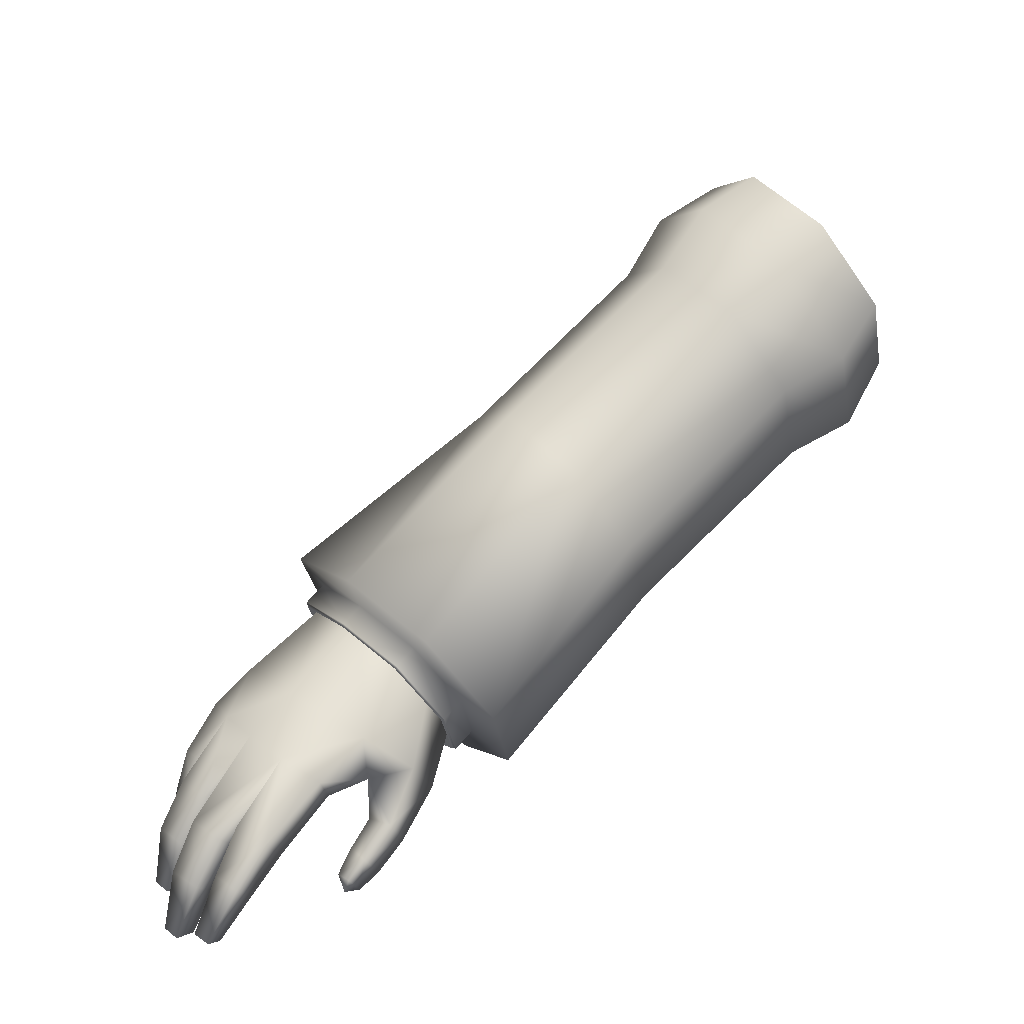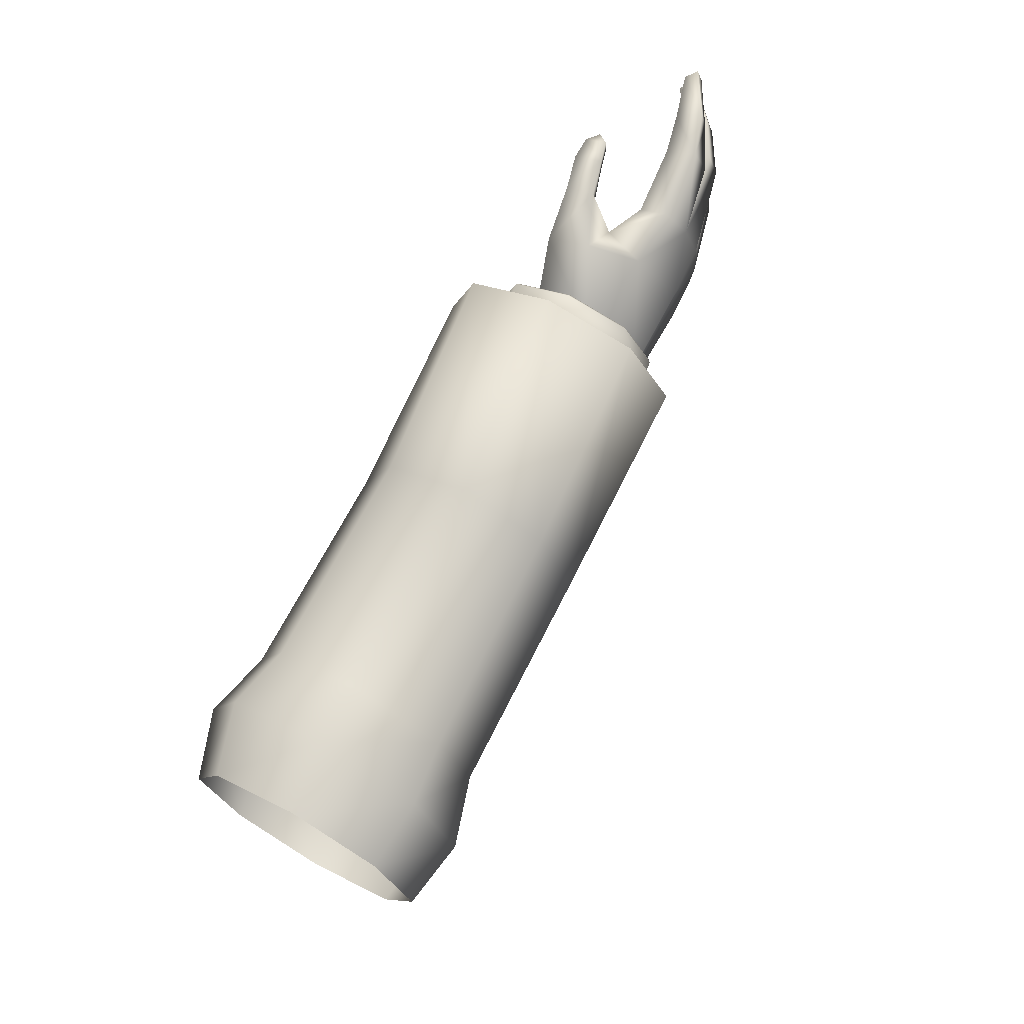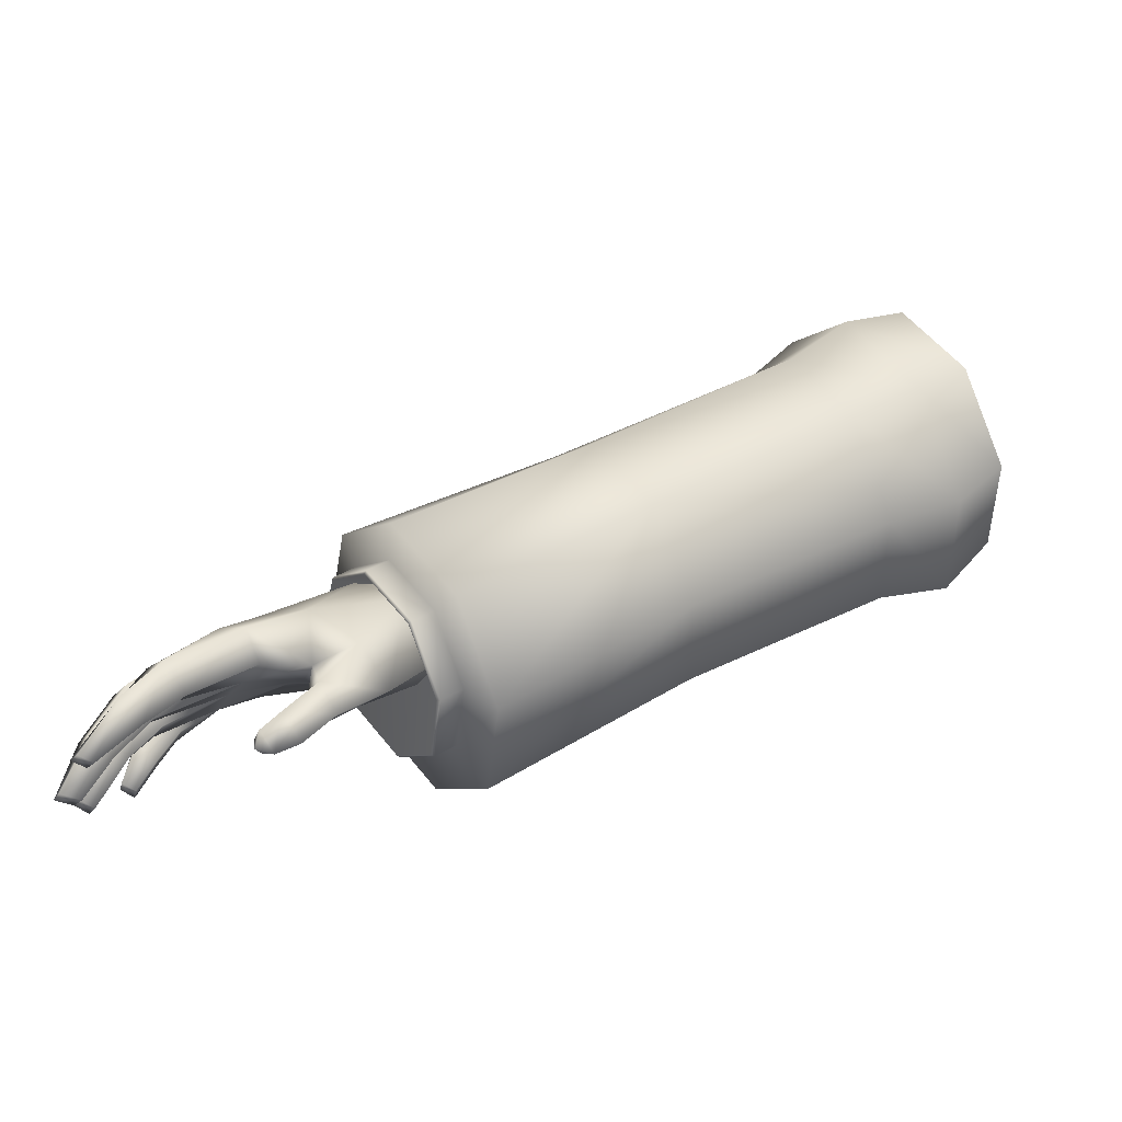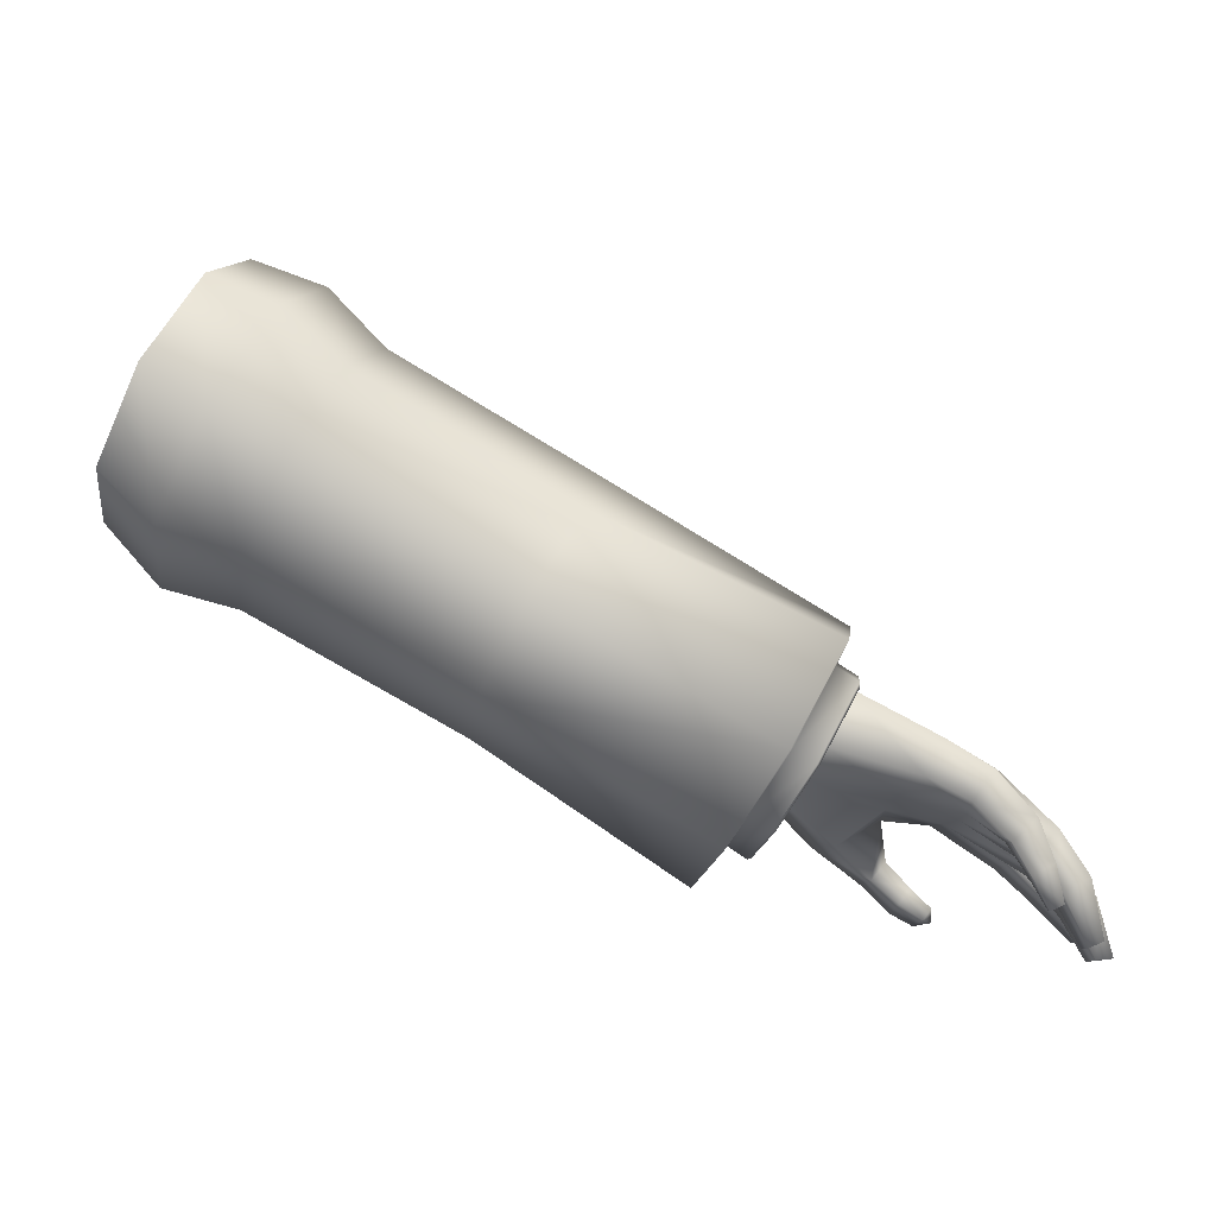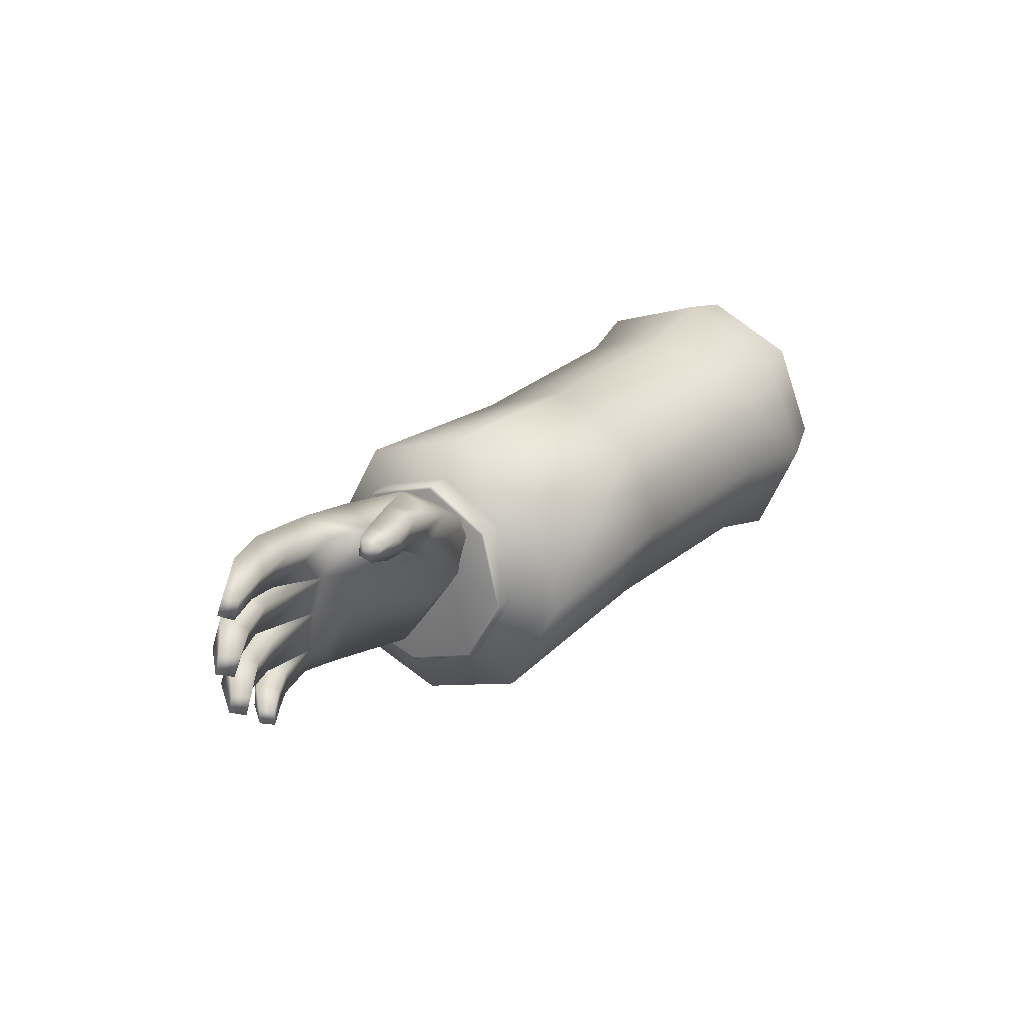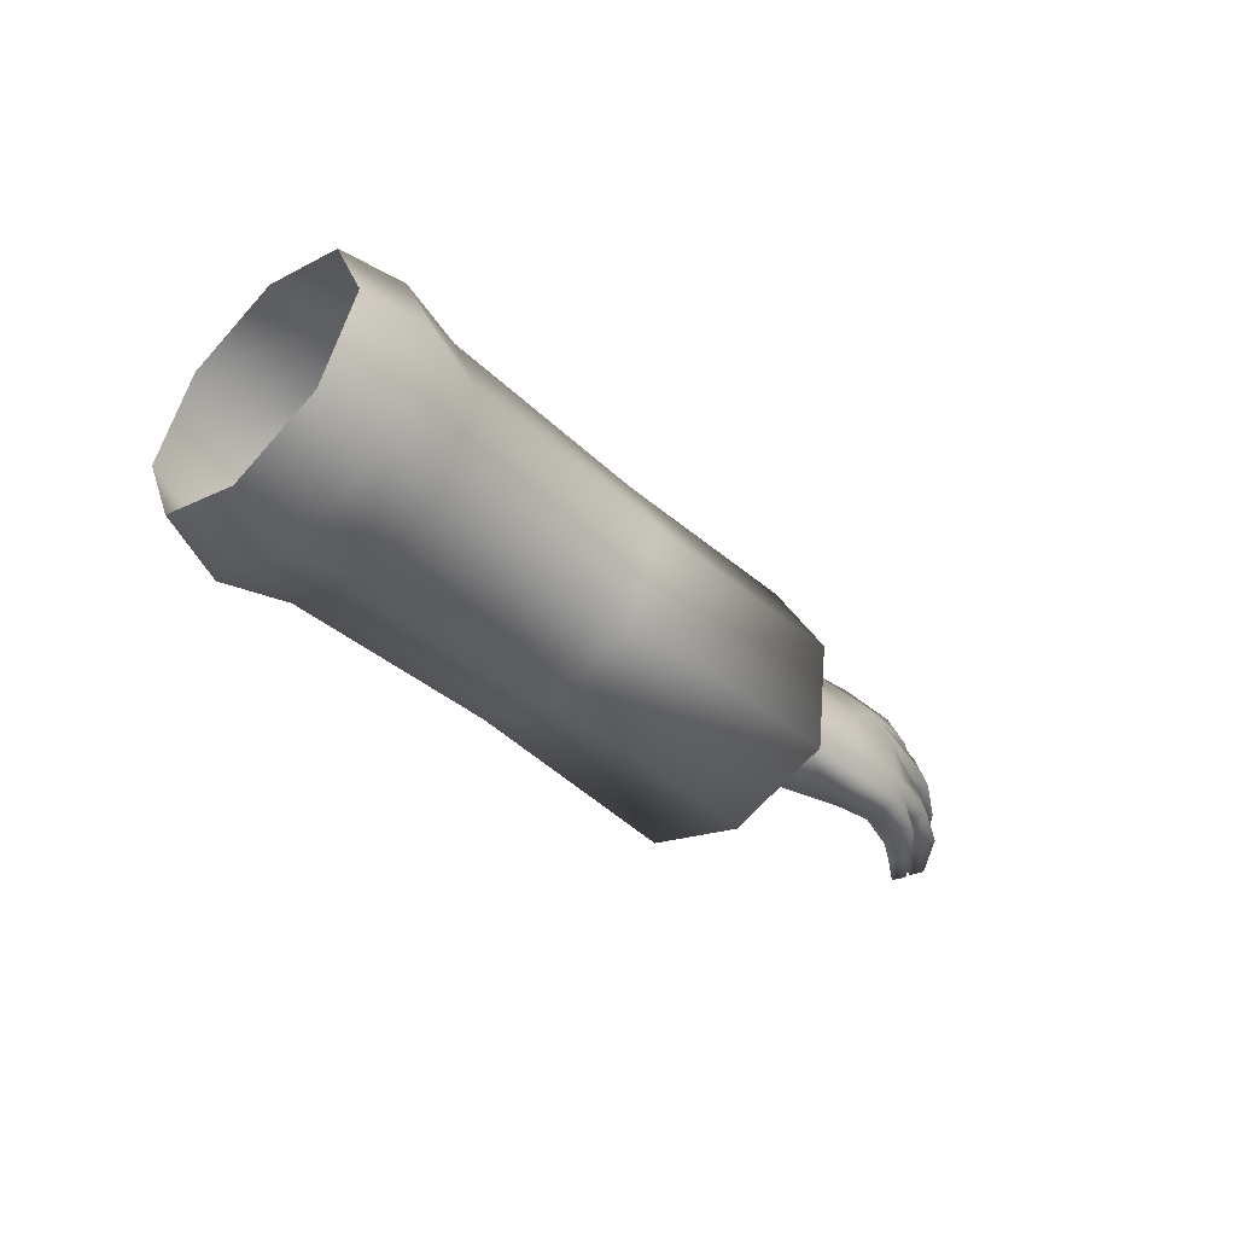
<metadata>
{"format":"obj","ext":"obj","renderer":"f3d","projection":"perspective","resolution":1024,"background":"white","views":[{"elev":22.2,"azim":-31.0,"up":"+Y"},{"elev":68.9,"azim":148.3,"up":"+Z"},{"elev":-26.3,"azim":-11.4,"up":"+Y"},{"elev":-5.6,"azim":-176.0,"up":"+Y"},{"elev":28.4,"azim":-26.2,"up":"+Z"},{"elev":-46.3,"azim":162.6,"up":"+Z"}]}
</metadata>
<code>
g default
v -40.61 63.13 1.1
v -34.67 66.69 0.0731
v -34.12 65.74 -2.577
v -40.49 62.52 -2.284
v -32.79 63.46 -3.674
v -39.04 59.79 -3.267
v -31.46 61.17 -2.575
v -37.45 57.43 -2.251
v -30.91 60.23 0.0752
v -36.51 56.45 0.5736
v -31.46 61.17 2.725
v -36.78 57.43 3.553
v -32.79 63.46 3.822
v -38.08 59.79 4.941
v -34.12 65.74 2.723
v -39.67 62.15 3.925
v -24.76 71.54 -3.585
v -25.3 72.54 -0.8208
v -23.44 69.14 -4.734
v -22.13 66.74 -3.595
v -21.58 65.75 -0.8344
v -22.13 66.74 1.931
v -23.44 69.14 3.079
v -24.76 71.54 1.94
v -28.25 69.23 -3.271
v -28.79 70.21 -0.5498
v -27.29 71.8 -0.6862
v -26.67 70.67 -3.827
v -26.95 66.85 -4.396
v -25.17 67.93 -5.129
v -25.65 64.48 -3.268
v -23.67 65.2 -3.829
v -25.11 63.5 -0.5456
v -23.05 64.06 -0.6889
v -25.65 64.48 2.175
v -23.67 65.2 2.452
v -26.94 67.05 3.301
v -25.17 67.93 3.754
v -28.24 69.43 2.172
v -26.67 70.67 2.454
v -40.17 61.92 -1.439
v -40.22 62.23 1.05
v -39.12 59.9 -2.004
v -38.01 58.25 -1.294
v -37.35 57.57 0.6814
v -37.54 58.25 2.765
v -38.45 59.9 3.736
v -39.56 61.55 3.025
v -40.77 61.53 -1.363
v -40.8 61.84 1.125
v -39.7 59.51 -1.929
v -38.59 57.86 -1.218
v -37.94 57.17 0.7571
v -38.12 57.86 2.84
v -39.04 59.51 3.811
v -40.15 61.16 3.101
v -40.76 61.39 -1.302
v -40.82 61.75 1.128
v -39.75 59.48 -1.84
v -38.68 57.88 -1.15
v -38.04 57.21 0.7701
v -38.22 57.88 2.795
v -39.11 59.48 3.738
v -40.19 61.08 3.048
v -37.89 61.67 0.7501
g polySurface6 _Mesh1
f 1 2 3 4
f 4 3 5 6
f 6 5 7 8
f 8 7 9 10
f 10 9 11 12
f 12 11 13 14
f 14 13 15 16
f 16 15 2 1
f 25 26 27 28
f 29 25 28 30
f 31 29 30 32
f 33 31 32 34
f 35 33 34 36
f 37 35 36 38
f 39 37 38 40
f 26 39 40 27
f 28 27 18 17
f 30 28 17 19
f 32 30 19 20
f 34 32 20 21
f 36 34 21 22
f 38 36 22 23
f 40 38 23 24
f 27 40 24 18
f 3 2 26 25
f 5 3 25 29
f 7 5 29 31
f 9 7 31 33
f 11 9 33 35
f 13 11 35 37
f 15 13 37 39
f 2 15 39 26
f 4 41 42 1
f 6 43 41 4
f 8 44 43 6
f 10 45 44 8
f 12 46 45 10
f 14 47 46 12
f 16 48 47 14
f 1 42 48 16
f 41 49 50 42
f 43 51 49 41
f 44 52 51 43
f 45 53 52 44
f 46 54 53 45
f 47 55 54 46
f 48 56 55 47
f 42 50 56 48
f 49 57 58 50
f 51 59 57 49
f 52 60 59 51
f 53 61 60 52
f 54 62 61 53
f 55 63 62 54
f 56 64 63 55
f 50 58 64 56
f 57 65 58
f 59 65 57
f 60 65 59
f 61 65 60
f 62 65 61
f 63 65 62
f 64 65 63
f 58 65 64
g default
v -36.12 61.3 1.513
v -36.88 60.87 1.667
v -37.03 60.61 0.017
v -36.18 60.96 -0.1346
v -37.87 60.27 0.1655
v -38.49 60.8 -1.232
v -37.6 61.16 -1.253
v -36.57 62.56 1.642
v -37.43 62.11 1.839
v -37.08 63.33 0.3085
v -37.93 63.01 0.4817
v -37.31 62.83 -1.251
v -38.11 62.47 -0.9588
v -36.62 61.39 -1.423
v -40.48 61.44 -0.9645
v -42.89 60.16 -0.7561
v -42.75 60.33 1.533
v -40.2 61.76 1.127
v -42.34 59.23 -1.071
v -39.85 59.96 -1.455
v -41.82 58.79 0.9592
v -39.1 59.32 0.1592
v -41.61 59.63 3.785
v -39.08 60.44 3.126
v -43.53 58.6 -0.7481
v -44.09 59.42 -0.6289
v -45.16 58.23 -0.4563
v -44.49 57.6 -0.6171
v -43.45 58.3 0.1177
v -44.39 57.6 0.1569
v -44.96 56.78 -0.4997
v -44.91 56.79 0.1349
v -38.87 62.09 -0.9
v -38.75 62.67 0.6737
v -38.25 61.62 2.06
v -44.22 59.45 0.3915
v -45.02 58.18 0.3807
v -45.49 57.09 0.2855
v -45.58 57.09 -0.3895
v -45.77 56.08 0.141
v -45.79 56.08 -0.3208
v -45.08 57.24 0.4941
v -45.79 57.95 0.6695
v -45.85 56.35 0.6354
v -46.59 56.73 0.8054
v -46.48 54.96 0.8294
v -46.89 55.13 0.9426
v -45.41 55.9 -0.3774
v -45.39 55.93 0.0596
v -41.16 56.61 3.654
v -41.56 57.1 3.925
v -41.43 58.19 3.638
v -40.2 57.51 2.806
v -42.21 56.4 4.038
v -41.9 56 3.849
v -41.67 55.72 4.609
v -40.85 56.53 4.593
v -39.55 57.52 3.95
v -42.54 55.56 4.165
v -42.29 55.39 4.643
v -42.77 55.86 4.301
v -42.76 55.48 4.661
v -37.94 59.21 2.541
v -38.49 58.97 1.155
v -40.37 58.58 4.379
v -41.35 57.27 4.802
v -43.15 58.82 4.161
v -42.71 58.06 3.723
v -45.02 57.65 4.542
v -44.44 56.91 4.163
v -42.2 56.42 4.819
v -37.58 60.39 1.835
v -41.49 58.45 2.172
v -45.38 56.04 4.3
v -46 56.55 4.659
v -45.41 57.81 3.531
v -46.2 56.6 3.728
v -45.13 56.76 2.9
v -43.01 58.07 2.519
v -43.76 59.23 3.043
v -45.85 57.43 3.342
v -46.6 56.13 3.304
v -45.99 55.68 2.974
v -47.21 54.6 3.121
v -46.65 54.53 2.979
v -47 55.13 3.954
v -46.84 55.07 4.506
v -45.72 56.2 3.532
v -46.59 55.05 3.753
v -44.82 57.06 3.214
v -44.13 59.45 1.778
v -46.16 57.55 2.234
v -46.88 56.22 2.326
v -47.32 54.63 2.547
v -45.57 57.89 1.7
v -46.36 56.63 1.747
v -43.3 58.19 1.376
v -44.85 57.17 1.528
v -45.62 56.29 1.505
v -46.79 55.09 1.483
v -46.35 54.92 1.38
v -42.7 55.91 4.814
v -45.45 56.92 1.978
v -46.27 55.8 2.138
v -46.83 54.61 2.349
v -46.43 54.96 4.363
g _Mesh1 polySurface8
f 66 67 68 69
f 70 71 72 68
f 66 73 74 67
f 73 75 76 74
f 75 77 78 76
f 77 79 72 78
f 80 81 82 83
f 84 81 80 85
f 86 84 85 87
f 83 82 88 89
f 90 91 81 84
f 92 91 90 93
f 93 90 94 95
f 84 94 90
f 96 93 95 97
f 71 70 87 85
f 80 98 71 85
f 98 80 83 99
f 100 99 83 89
f 101 91 92 102
f 103 102 92 104
f 105 103 104 106
f 107 108 101 94
f 108 107 109 110
f 109 111 112 110
f 106 104 96 113
f 93 96 104 92
f 114 113 96 97
f 106 113 114 105
f 115 116 117 118
f 119 116 115 120
f 121 120 115 122
f 123 122 115 118
f 124 120 121 125
f 119 120 124 126
f 127 124 125
f 126 124 127
f 128 123 118 129
f 123 128 89 130
f 131 122 123 130
f 131 130 117 116
f 117 130 88
f 88 130 89
f 132 133 117 88
f 132 134 135 133
f 136 131 116 119
f 89 128 137 100
f 129 70 137 128
f 70 129 87
f 138 129 118
f 139 135 134 140
f 134 141 142 140
f 143 144 145 146
f 147 148 143 146
f 149 150 148 147
f 142 151 152 140
f 142 153 154 151
f 155 153 142 141
f 155 141 145 144
f 82 156 145 88
f 157 146 145 156
f 147 146 157 158
f 159 149 147 158
f 101 156 82 81
f 91 101 81
f 160 156 101 108
f 110 161 160 108
f 162 156 160 163
f 164 163 160 161
f 164 161 165 166
f 161 110 112 165
f 125 121 136 167
f 126 167 136 119
f 167 126 127
f 122 131 136 121
f 156 162 168 157
f 168 169 158 157
f 158 169 170 159
f 94 101 102 95
f 103 97 95 102
f 105 114 97 103
f 135 139 153 155
f 171 154 153 139
f 151 154 171 152
f 133 135 155 144
f 117 133 144 138
f 162 86 138 144
f 168 162 144 143
f 169 168 143 148
f 170 169 148 150
f 159 170 150 149
f 94 84 86 162
f 107 94 162 163
f 107 163 164 109
f 166 111 109 164
f 112 111 166 165
f 171 139 140 152
f 118 117 138
f 167 127 125
f 138 86 87 129
f 145 141 134 132
f 88 145 132
f 70 68 67 137
f 68 72 79 69
f 67 74 100 137
f 74 76 99 100
f 99 76 78 98
f 98 78 72 71

</code>
